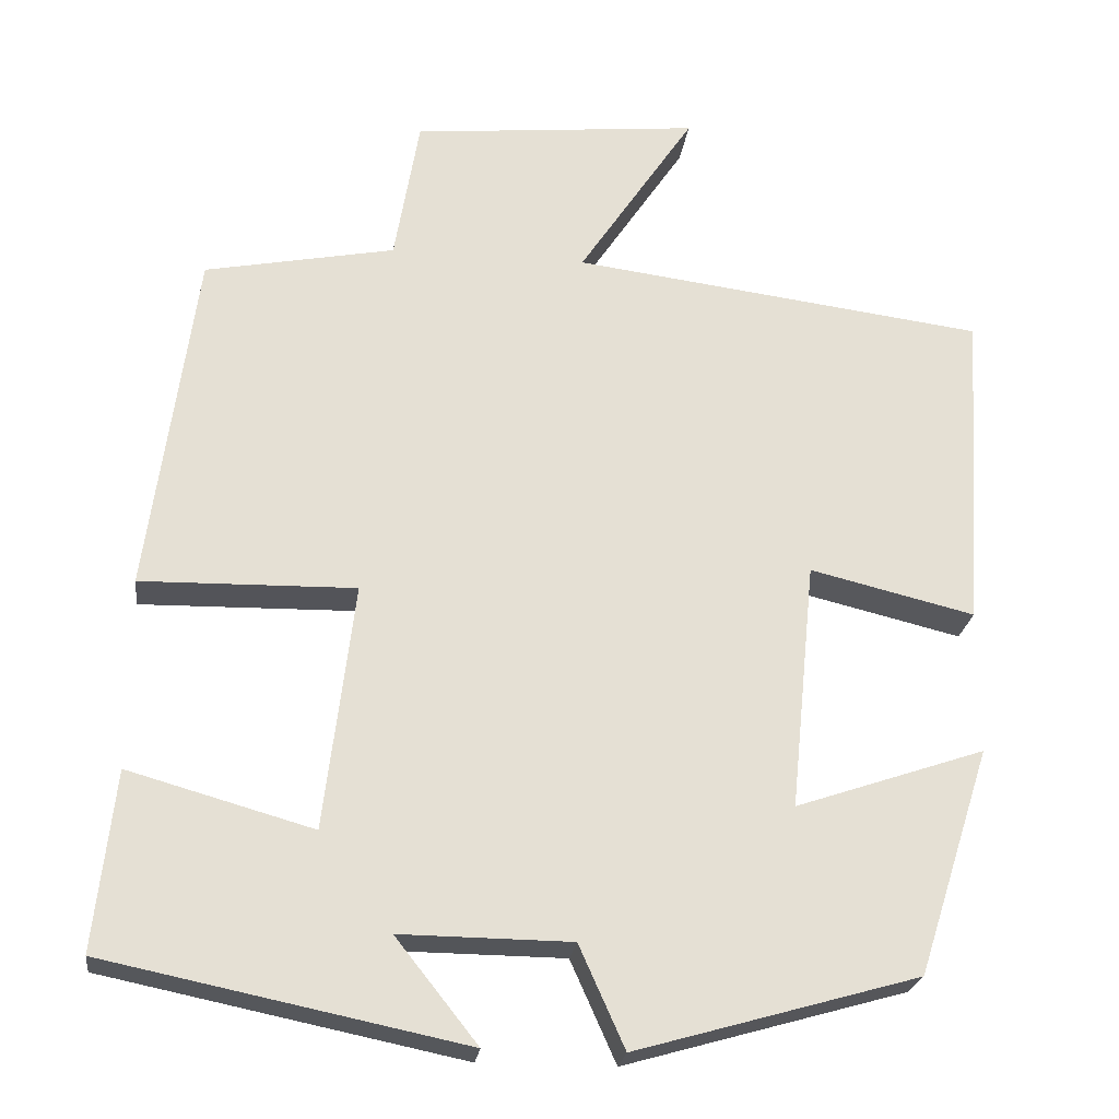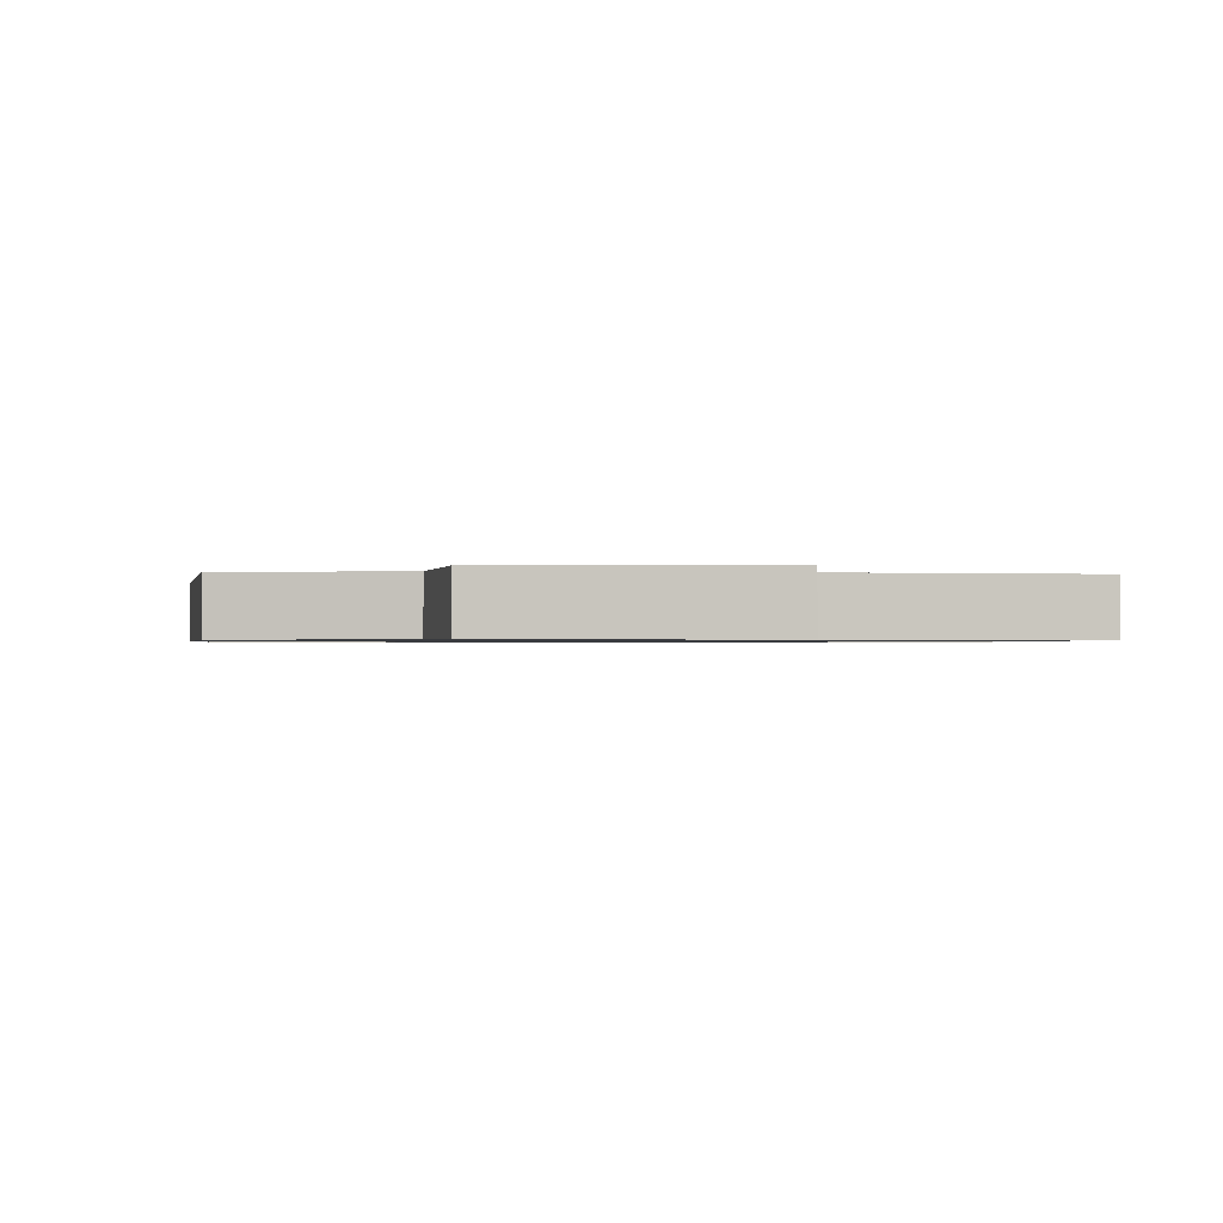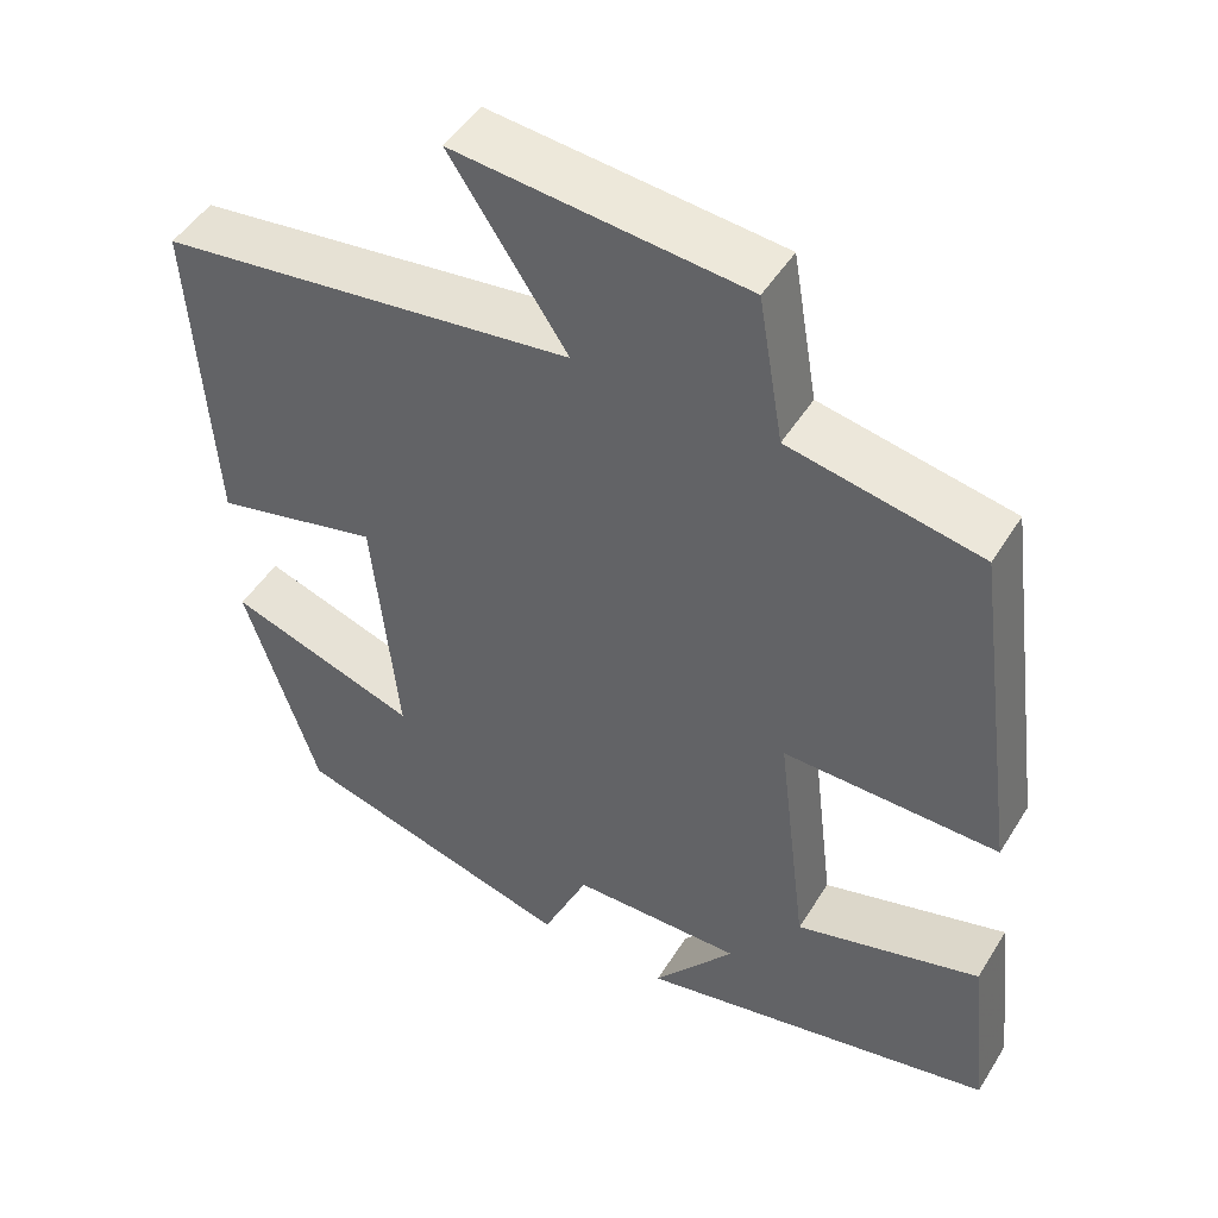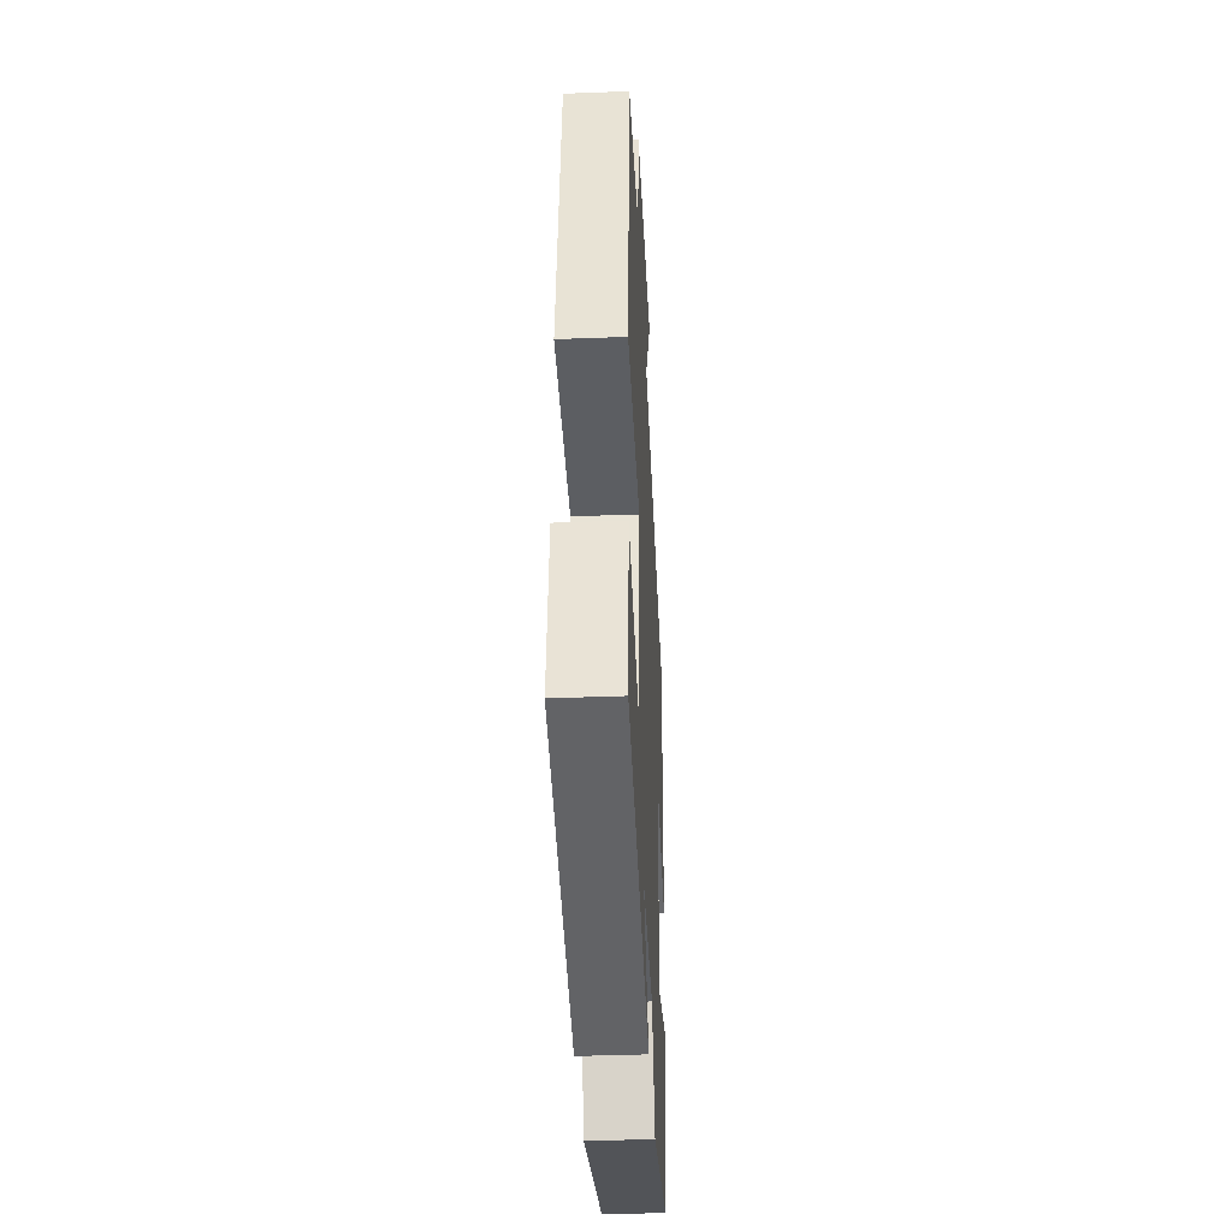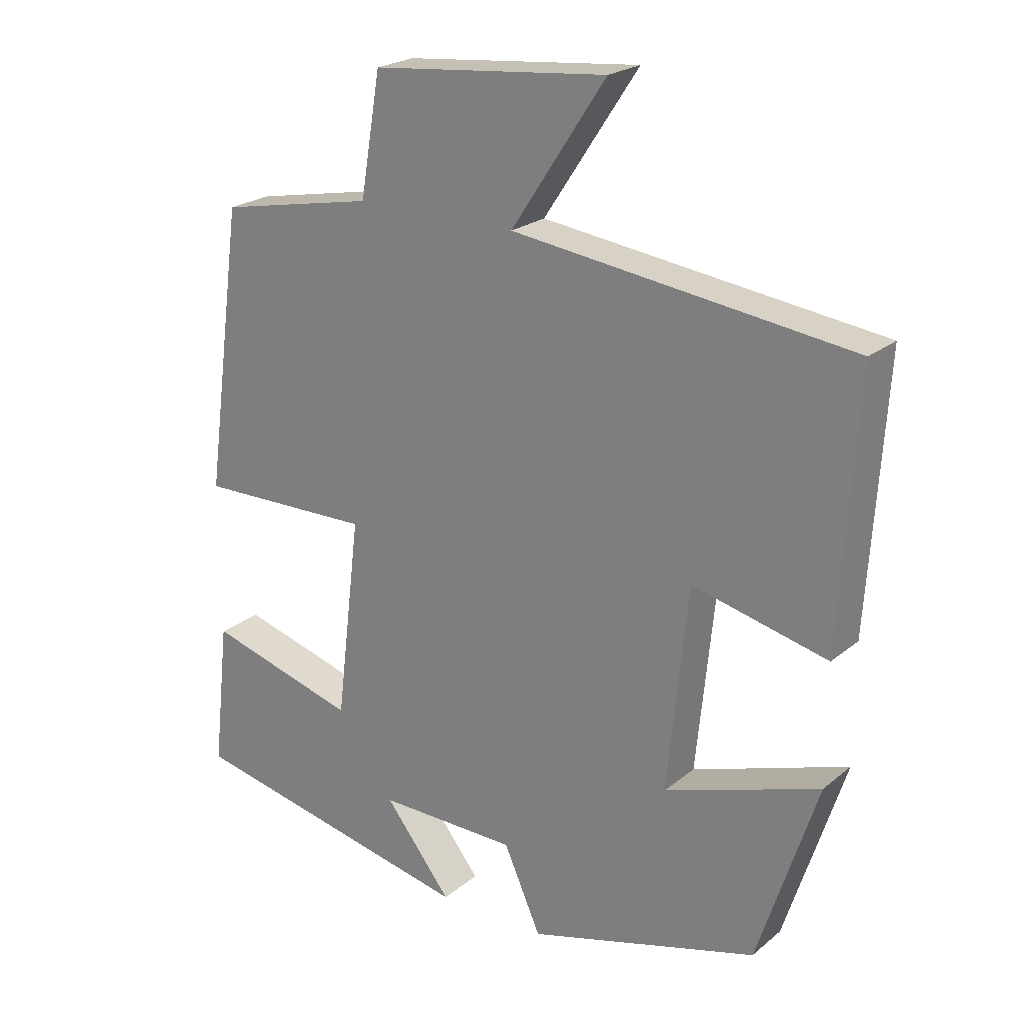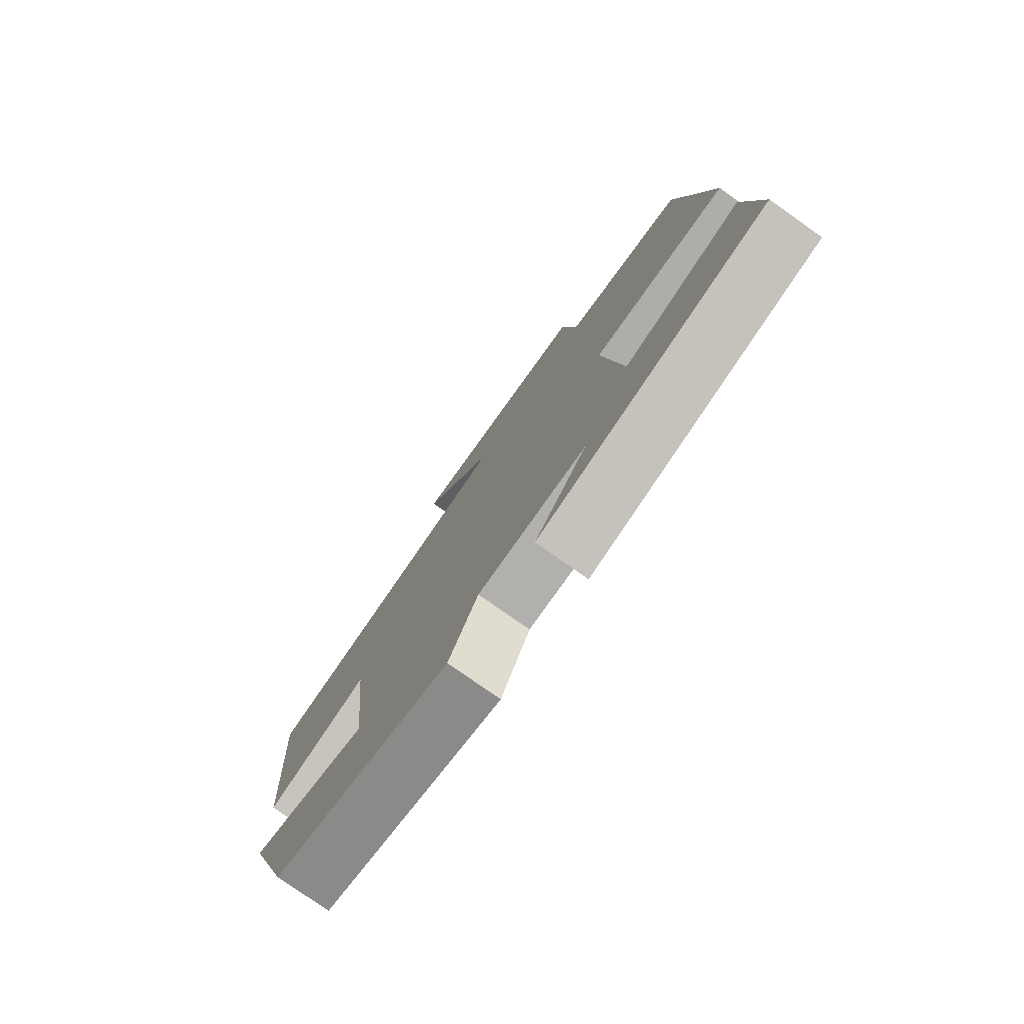
<metadata>
{"format":"obj","ext":"obj","renderer":"f3d","projection":"perspective","resolution":1024,"background":"white","views":[{"elev":-23.9,"azim":-7.2,"up":"+Z"},{"elev":-0.9,"azim":-3.0,"up":"+Y"},{"elev":48.0,"azim":-149.6,"up":"+Z"},{"elev":-39.3,"azim":-87.3,"up":"+Z"},{"elev":22.5,"azim":36.2,"up":"+Z"},{"elev":-78.1,"azim":-125.2,"up":"+Z"}]}
</metadata>
<code>
v 0.412 0.07 -0.403
v 0.071 0.07 -0.5
v 0.016 0.07 -0.377
v -0.19 0.07 -0.375
v -0.091 0.07 -0.5
v -0.524 0.07 -0.411
v -0.5 0.07 -0.195
v -0.277 0.07 -0.258
v -0.241 0.07 0.04
v -0.5 0.07 0.035
v -0.443 0.07 0.455
v -0.213 0.07 0.5
v -0.183 0.07 0.677
v 0.165 0.07 0.711
v 0.025 0.07 0.5
v 0.525 0.07 0.436
v 0.5 0.07 0.045
v 0.301 0.07 0.093
v 0.271 0.07 -0.207
v 0.5 0.07 -0.129
v 0.412 0 -0.403
v 0.071 0 -0.5
v 0.016 0 -0.377
v -0.19 0 -0.375
v -0.091 0 -0.5
v -0.524 0 -0.411
v -0.5 0 -0.195
v -0.277 0 -0.258
v -0.241 0 0.04
v -0.5 0 0.035
v -0.443 0 0.455
v -0.213 0 0.5
v -0.183 0 0.677
v 0.165 0 0.711
v 0.025 0 0.5
v 0.525 0 0.436
v 0.5 0 0.045
v 0.301 0 0.093
v 0.271 0 -0.207
v 0.5 0 -0.129
f 1 2 3
f 20 1 3
f 19 20 3
f 18 19 3 4
f 15 16 17 18
f 15 18 4
f 12 13 14 15
f 11 12 15
f 10 11 15
f 9 10 15
f 8 9 15 4
f 7 8 4
f 4 5 6 7
f 23 22 21
f 23 21 40
f 23 40 39
f 24 23 39 38
f 38 37 36 35
f 24 38 35
f 35 34 33 32
f 35 32 31
f 35 31 30
f 35 30 29
f 24 35 29 28
f 24 28 27
f 27 26 25 24
f 1 21 22 2
f 2 22 23 3
f 3 23 24 4
f 4 24 25 5
f 5 25 26 6
f 6 26 27 7
f 7 27 28 8
f 8 28 29 9
f 9 29 30 10
f 10 30 31 11
f 11 31 32 12
f 12 32 33 13
f 13 33 34 14
f 14 34 35 15
f 15 35 36 16
f 16 36 37 17
f 17 37 38 18
f 18 38 39 19
f 19 39 40 20
f 20 40 21 1

</code>
